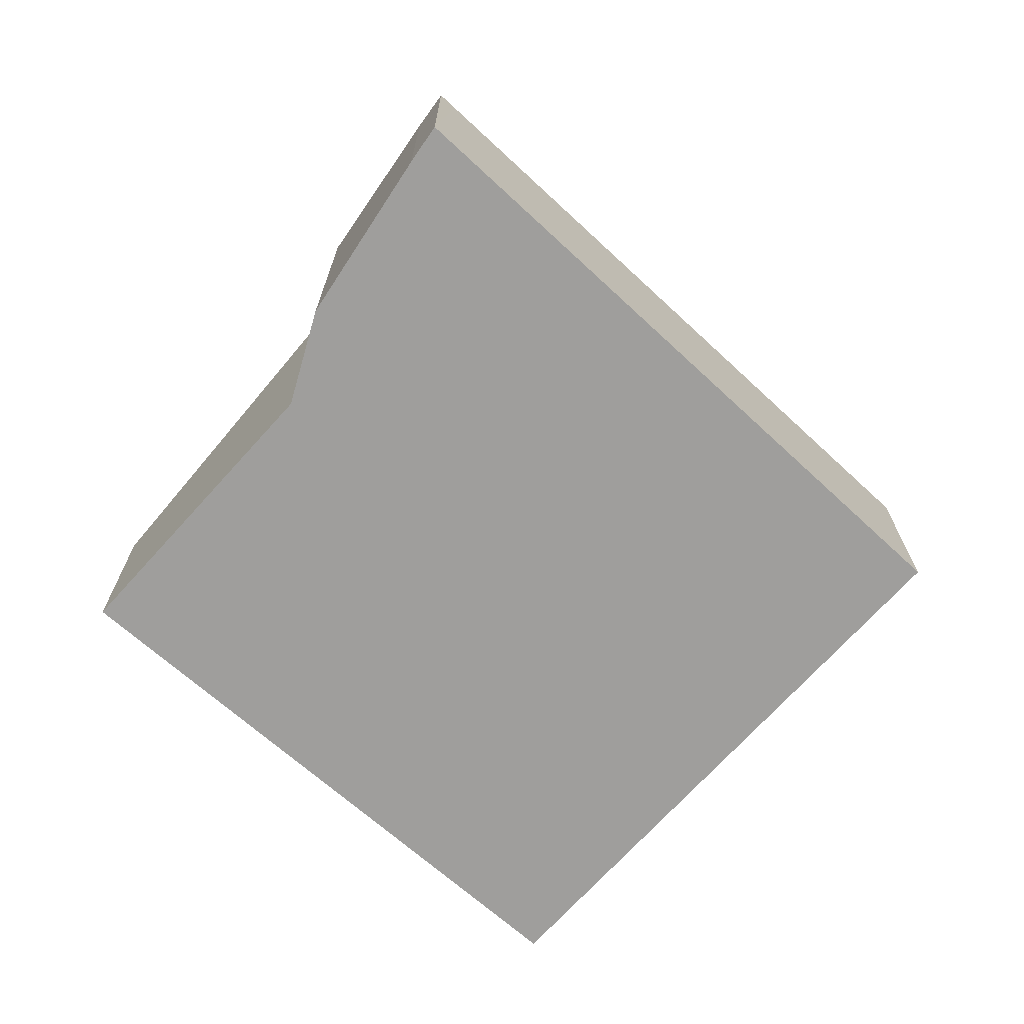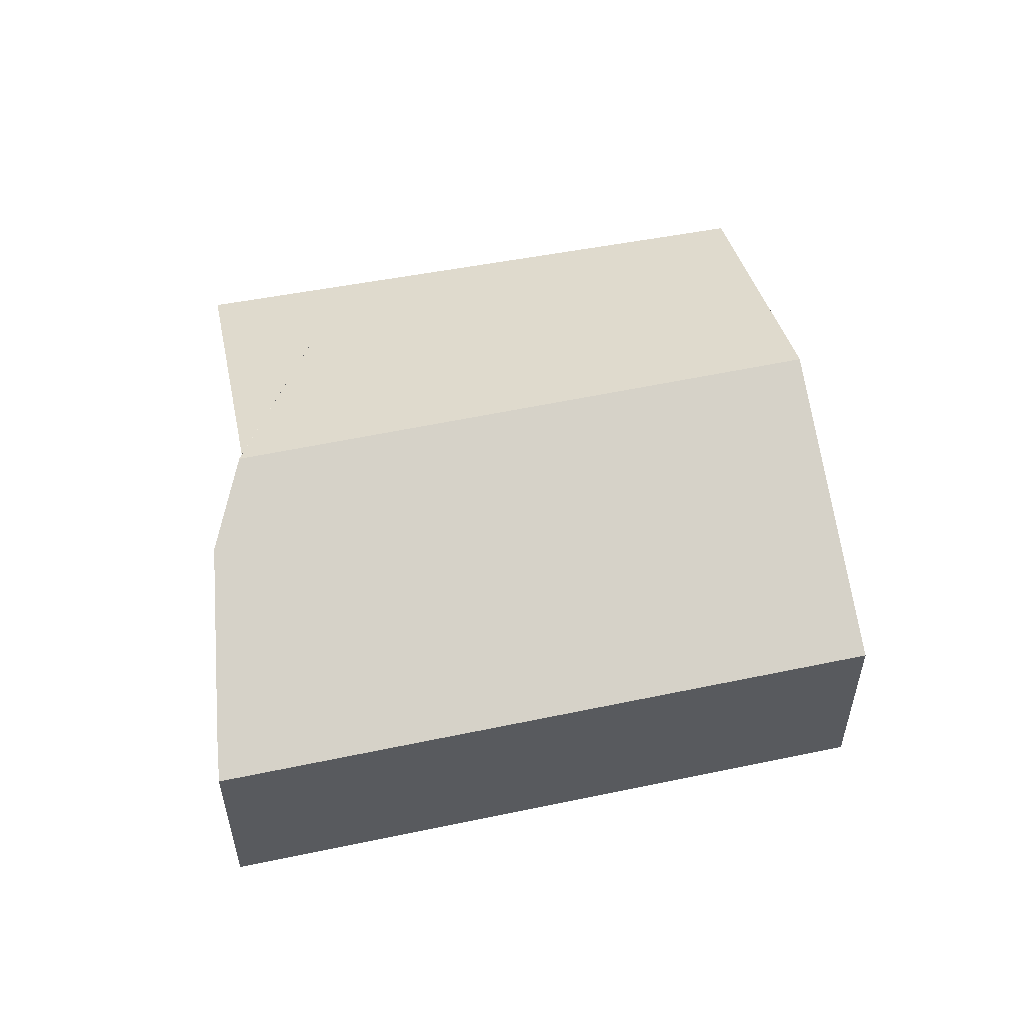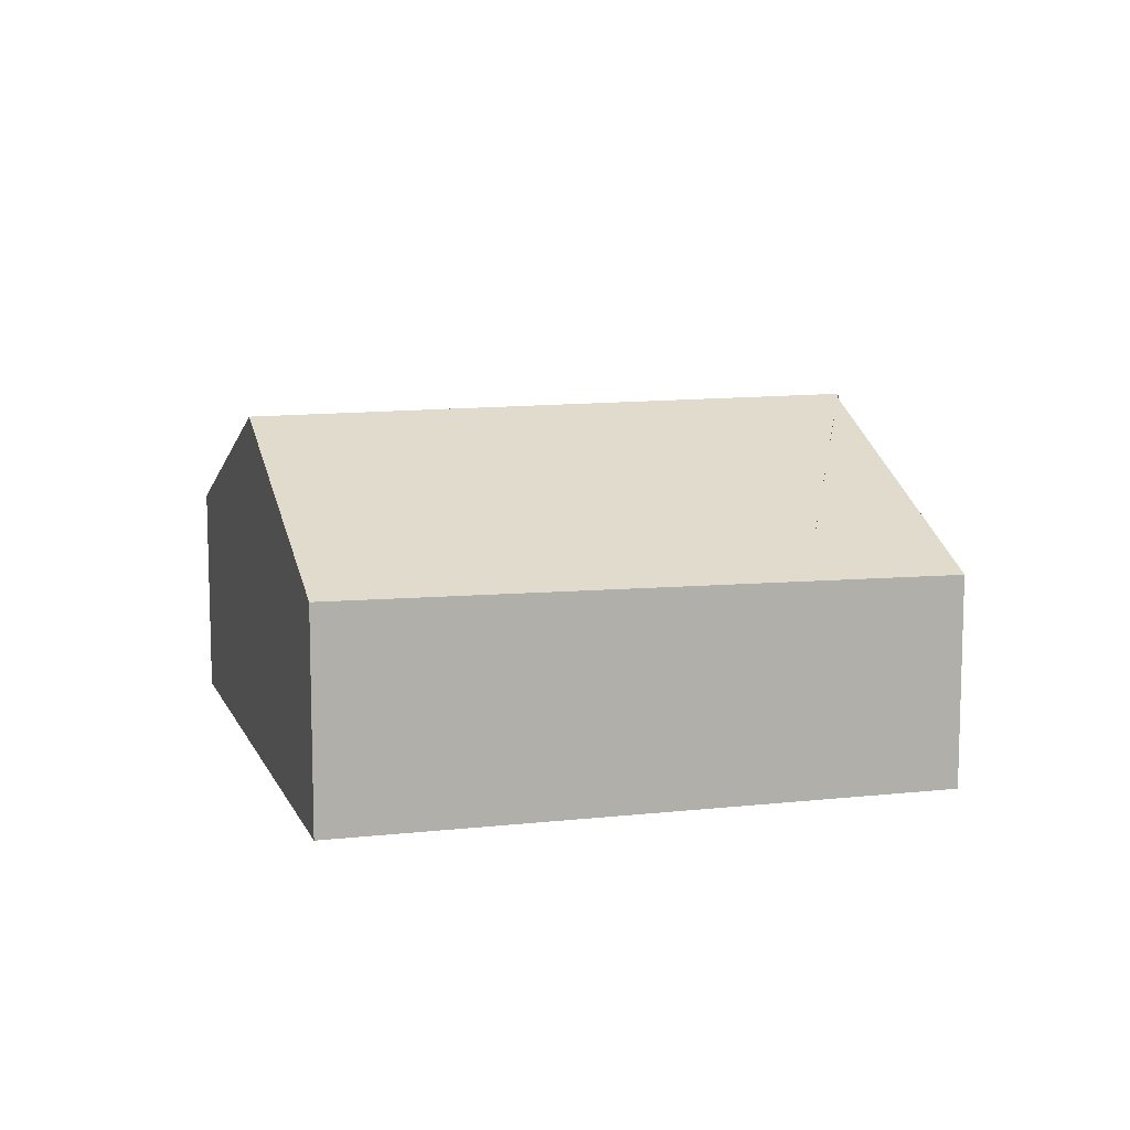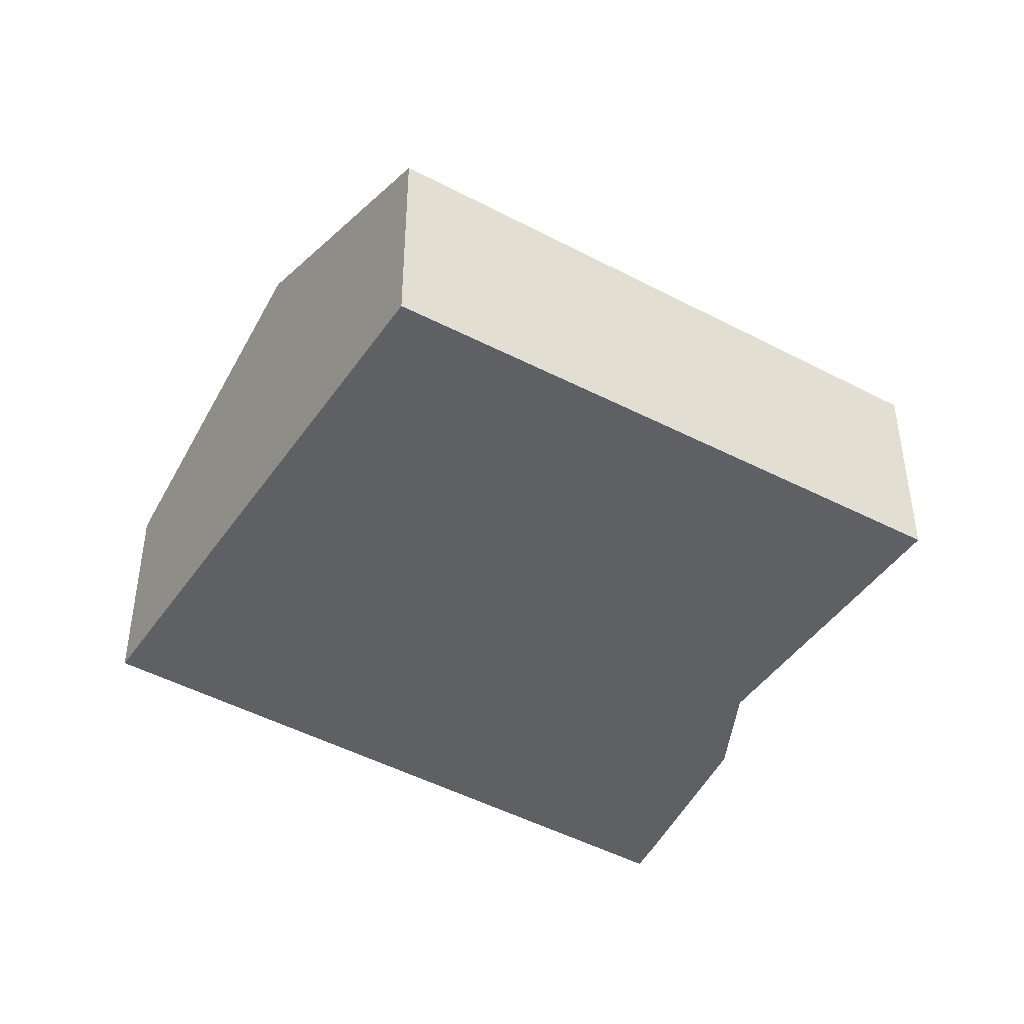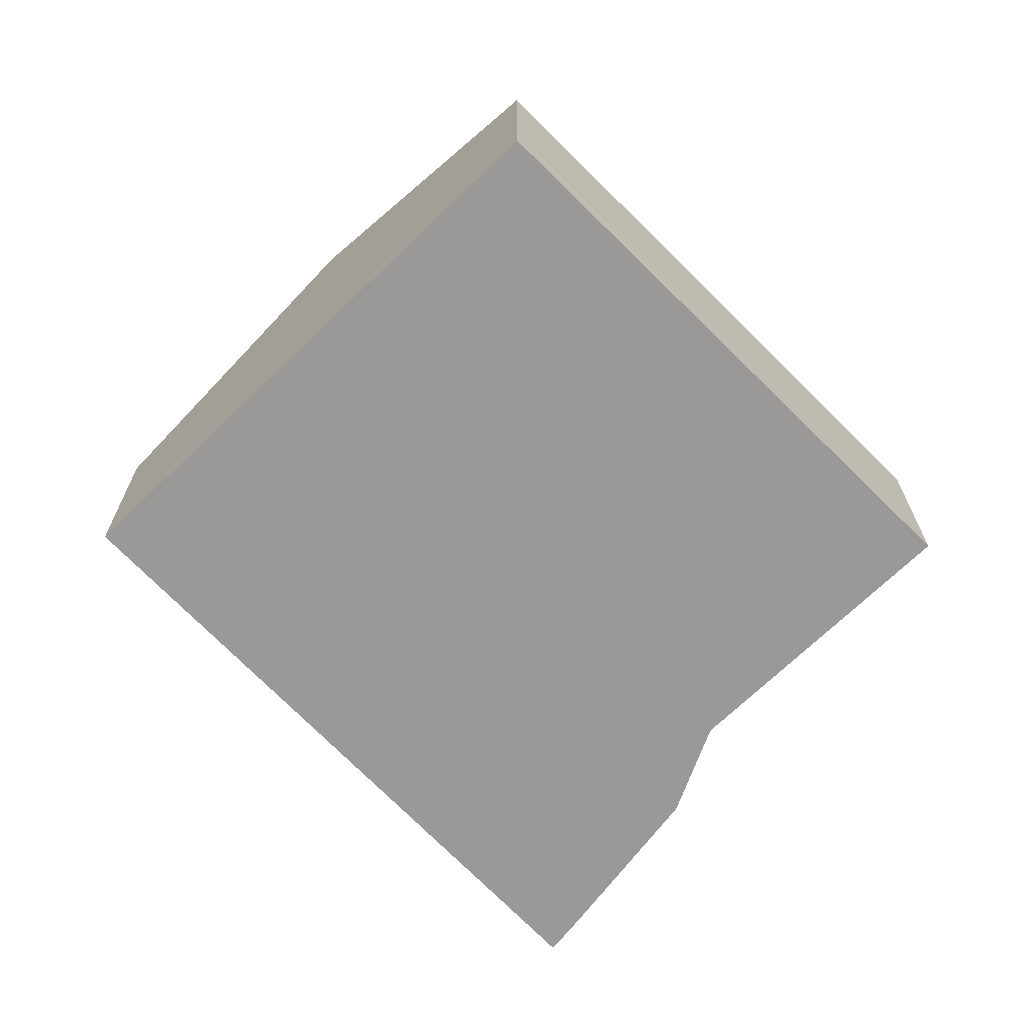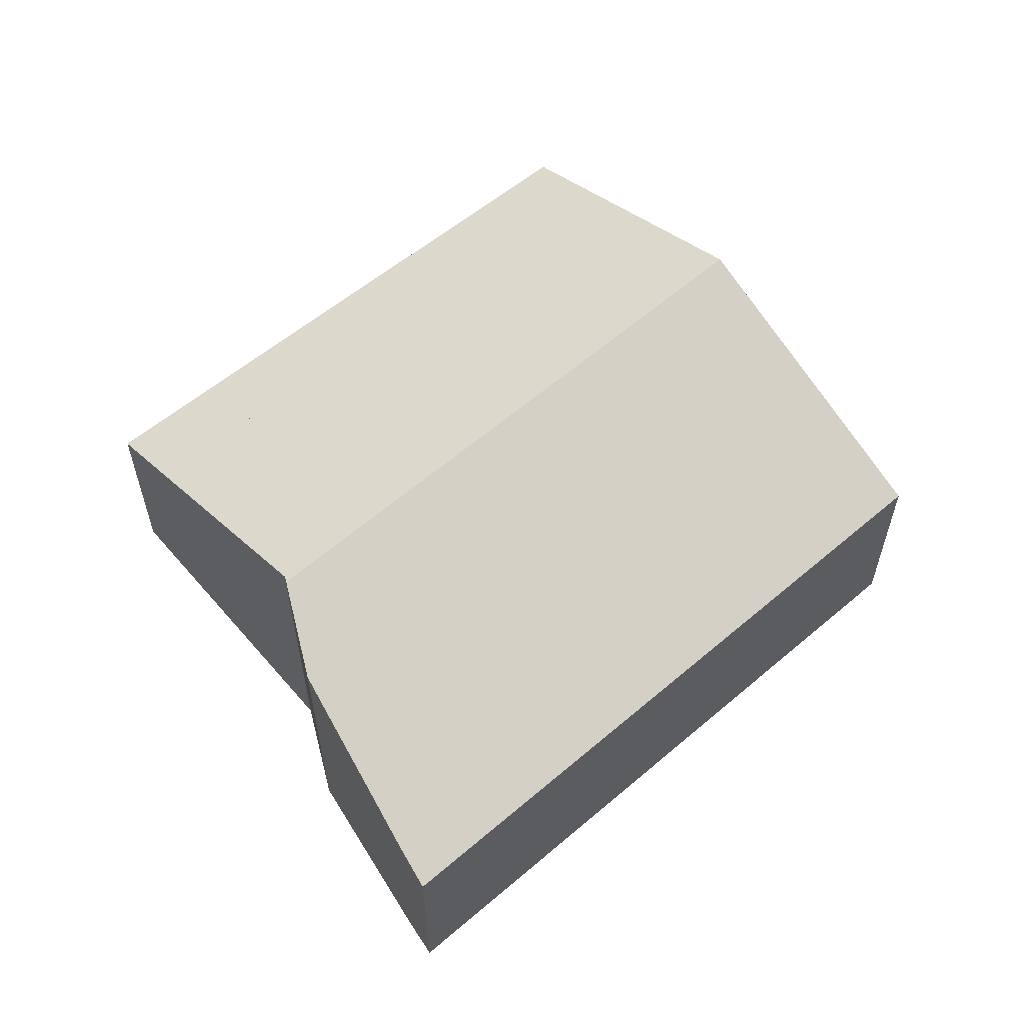
<metadata>
{"format":"obj","ext":"obj","renderer":"f3d","projection":"perspective","resolution":1024,"background":"white","views":[{"elev":-70.9,"azim":-5.7,"up":"+Y"},{"elev":56.6,"azim":24.8,"up":"+Y"},{"elev":11.0,"azim":-160.0,"up":"+Y"},{"elev":-44.5,"azim":-175.7,"up":"+Y"},{"elev":-68.9,"azim":170.6,"up":"+Y"},{"elev":60.6,"azim":-4.0,"up":"+Y"}]}
</metadata>
<code>
v  2.379 4.302 3.305
v  10.98 2.695 1.681
v  8.656 4.302 -1.459
v  2.596 3.858 4.494
v  3.144 3.376 5.549
v  3.668 2.916 6.557
v  4.13 2.695 6.88
v  3.929 2.695 7.033
v  1.618 2.654 -1.149
v  6.381 2.731 -4.53
v  0.037 2.654 0.051
v  0 2.628 1.609e-16
v  2.361 4.266 3.208
v  2.361 -1.964e-16 3.208
v  0 0 0
v  0.037 -3.123e-18 0.051
v  2.596 -2.752e-16 4.494
v  3.668 -4.015e-16 6.557
v  3.144 -3.398e-16 5.549
v  3.929 -4.306e-16 7.033
v  2.379 -2.024e-16 3.305
v  10.98 -1.029e-16 1.681
v  4.13 -4.213e-16 6.88
v  8.656 8.934e-17 -1.459
v  6.381 2.774e-16 -4.53
v  1.618 7.036e-17 -1.149
g defaultobject
f 1 2 3
f 2 1 4
f 2 4 5
f 2 5 6
f 2 6 7
f 7 6 8
f 3 9 1
f 9 3 10
f 11 9 12
f 9 11 13
f 11 14 13
f 14 11 12
f 14 12 15
f 14 15 16
f 17 5 4
f 5 17 6
f 6 17 18
f 18 17 19
f 18 8 6
f 8 18 20
f 13 4 1
f 4 13 14
f 4 14 17
f 17 14 21
f 20 7 8
f 7 20 2
f 2 20 22
f 22 20 23
f 22 3 2
f 3 22 24
f 3 24 10
f 10 24 25
f 25 9 10
f 9 25 26
f 9 26 12
f 12 26 15
f 18 23 20
f 23 18 22
f 22 18 19
f 22 19 17
f 22 17 21
f 22 21 14
f 22 14 16
f 22 16 24
f 24 16 15
f 24 15 25
f 25 15 26

</code>
